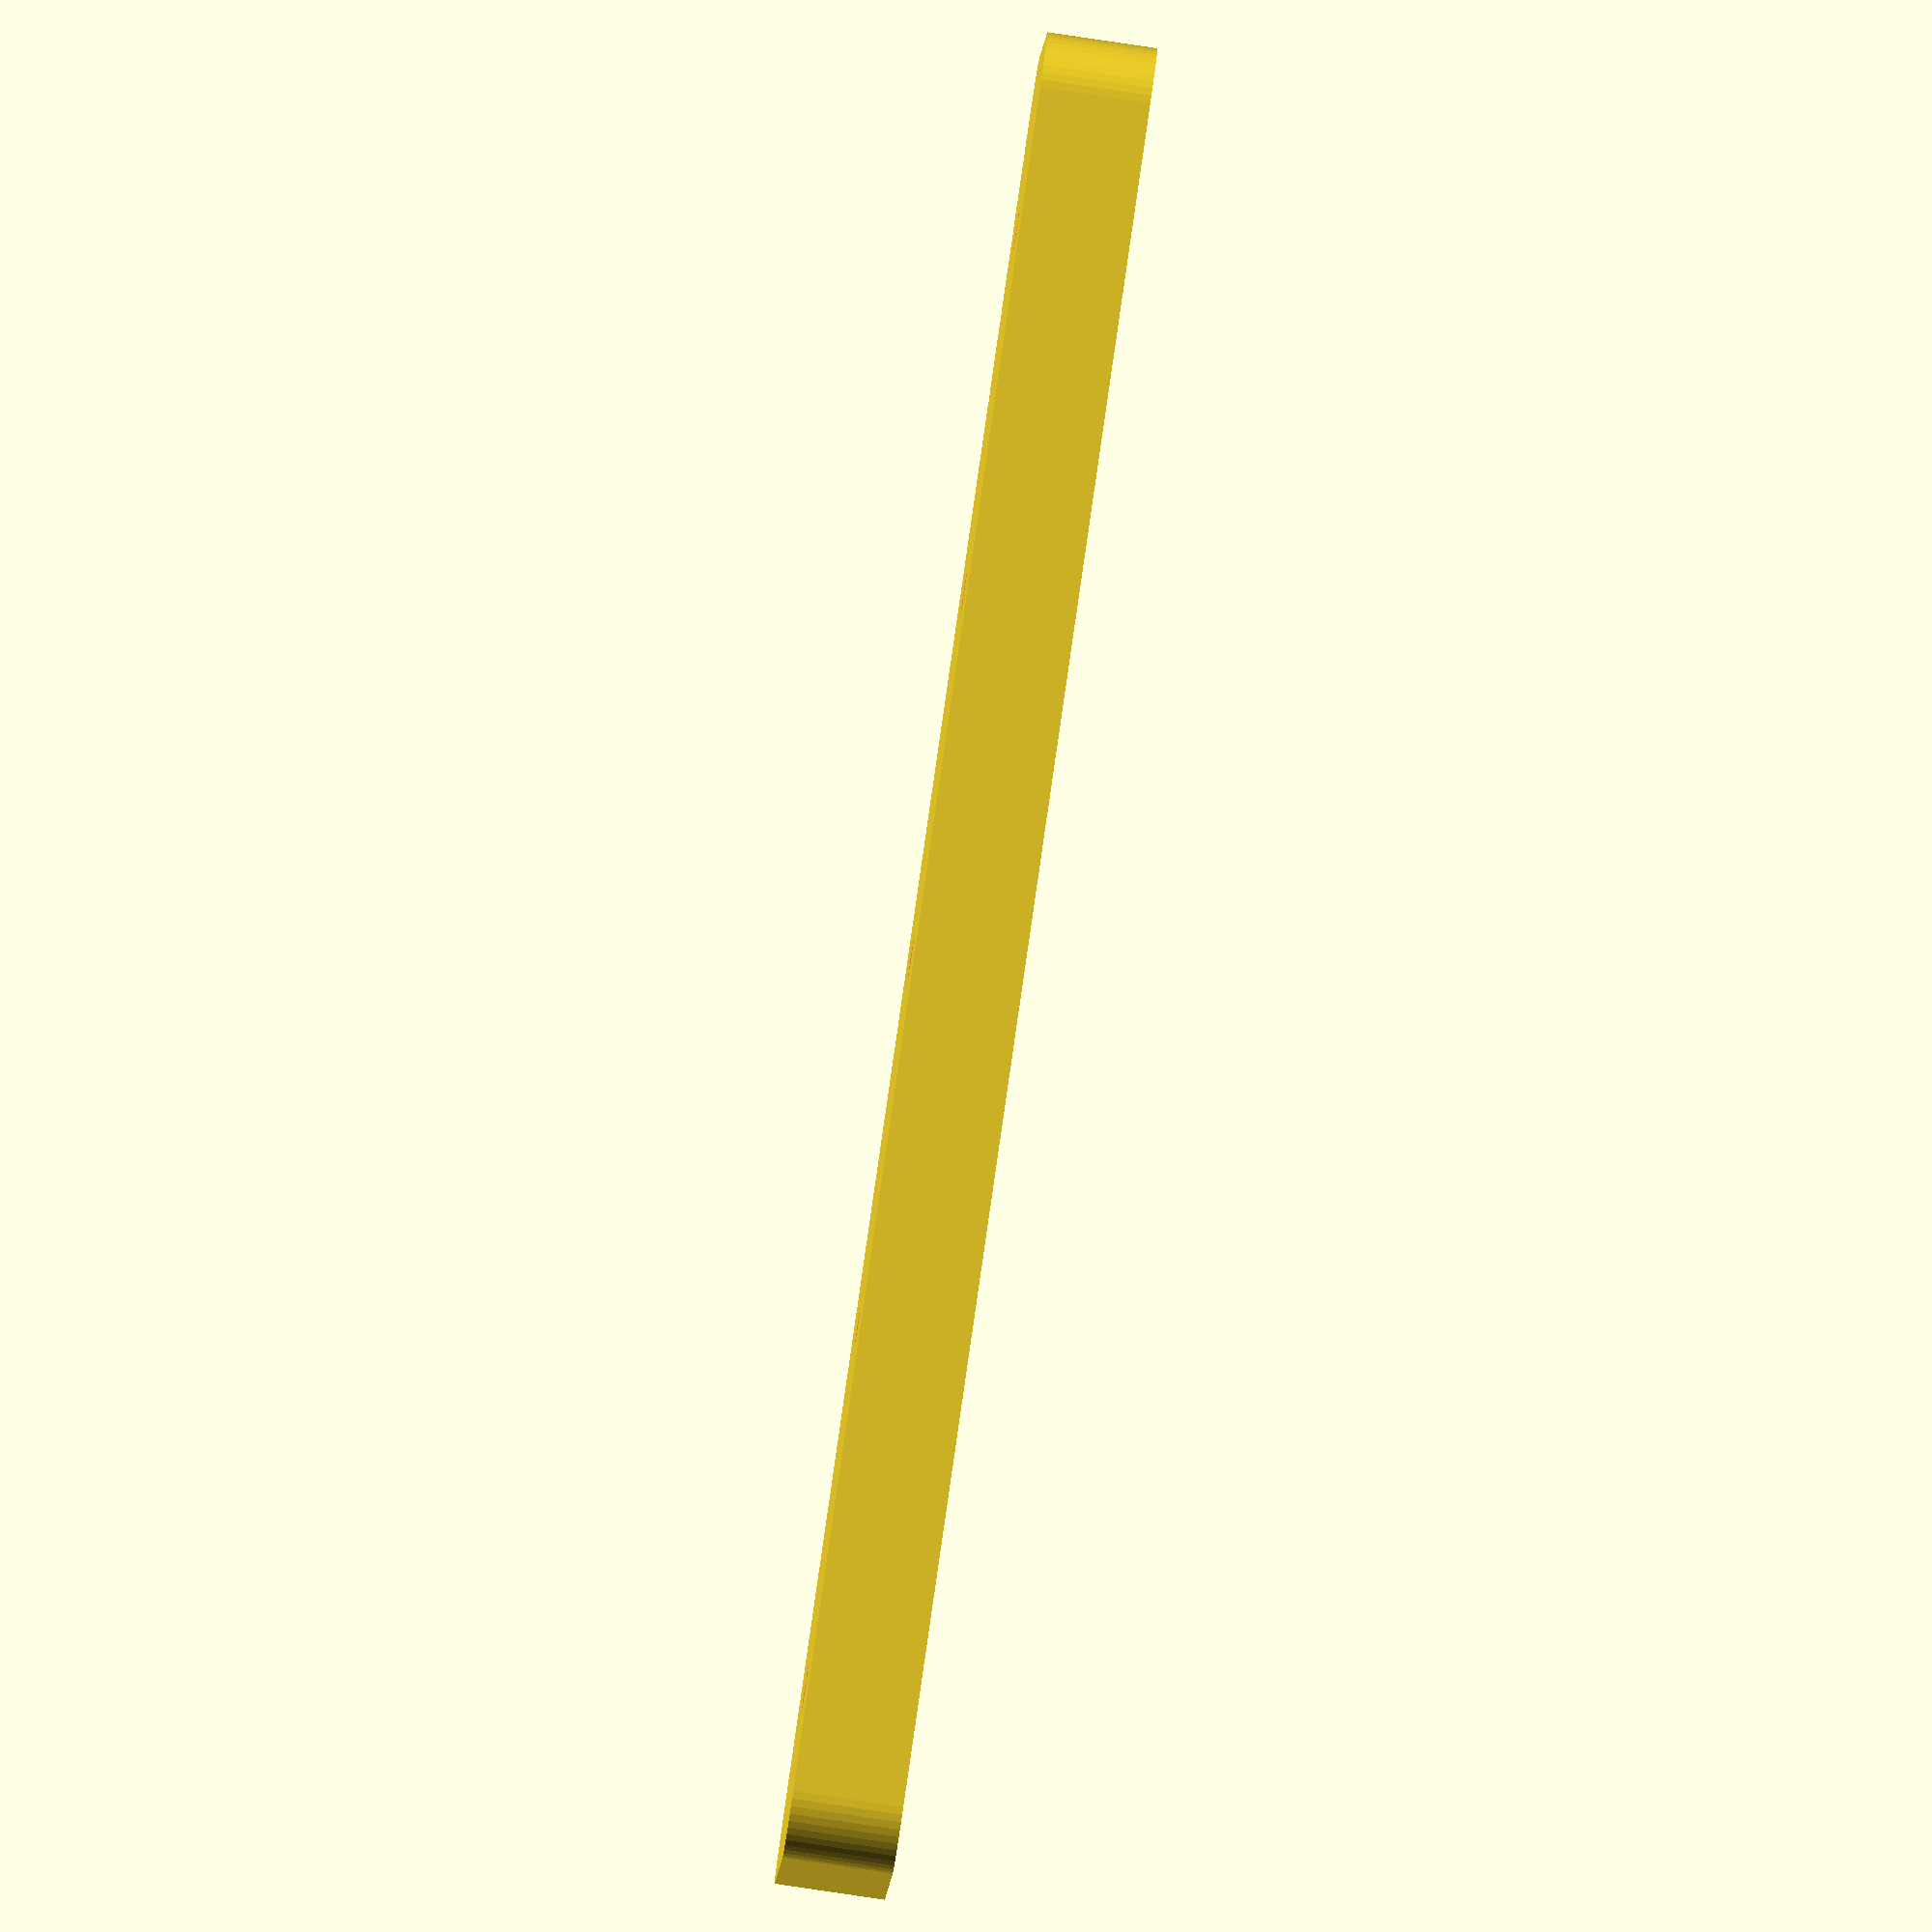
<openscad>
$fn = 50;


difference() {
	union() {
		hull() {
			translate(v = [-10.0000000000, 70.0000000000, 0]) {
				cylinder(h = 9, r = 5);
			}
			translate(v = [10.0000000000, 70.0000000000, 0]) {
				cylinder(h = 9, r = 5);
			}
			translate(v = [-10.0000000000, -70.0000000000, 0]) {
				cylinder(h = 9, r = 5);
			}
			translate(v = [10.0000000000, -70.0000000000, 0]) {
				cylinder(h = 9, r = 5);
			}
		}
	}
	union() {
		translate(v = [0, 0, 1.2000000000]) {
			hull() {
				translate(v = [-10.0000000000, 70.0000000000, 0]) {
					cylinder(h = 7.8000000000, r = 3.8000000000);
				}
				translate(v = [10.0000000000, 70.0000000000, 0]) {
					cylinder(h = 7.8000000000, r = 3.8000000000);
				}
				translate(v = [-10.0000000000, -70.0000000000, 0]) {
					cylinder(h = 7.8000000000, r = 3.8000000000);
				}
				translate(v = [10.0000000000, -70.0000000000, 0]) {
					cylinder(h = 7.8000000000, r = 3.8000000000);
				}
			}
		}
		#translate(v = [0.0000000000, -60.0000000000, 0]) {
			cylinder(h = 1.2000000000, r = 1.8000000000);
		}
		#translate(v = [0.0000000000, -30.0000000000, 0]) {
			cylinder(h = 1.2000000000, r = 1.8000000000);
		}
		#cylinder(h = 1.2000000000, r = 1.8000000000);
		#translate(v = [0.0000000000, 30.0000000000, 0]) {
			cylinder(h = 1.2000000000, r = 1.8000000000);
		}
		#translate(v = [0.0000000000, 60.0000000000, 0]) {
			cylinder(h = 1.2000000000, r = 1.8000000000);
		}
	}
}
</openscad>
<views>
elev=83.6 azim=282.4 roll=261.6 proj=o view=wireframe
</views>
